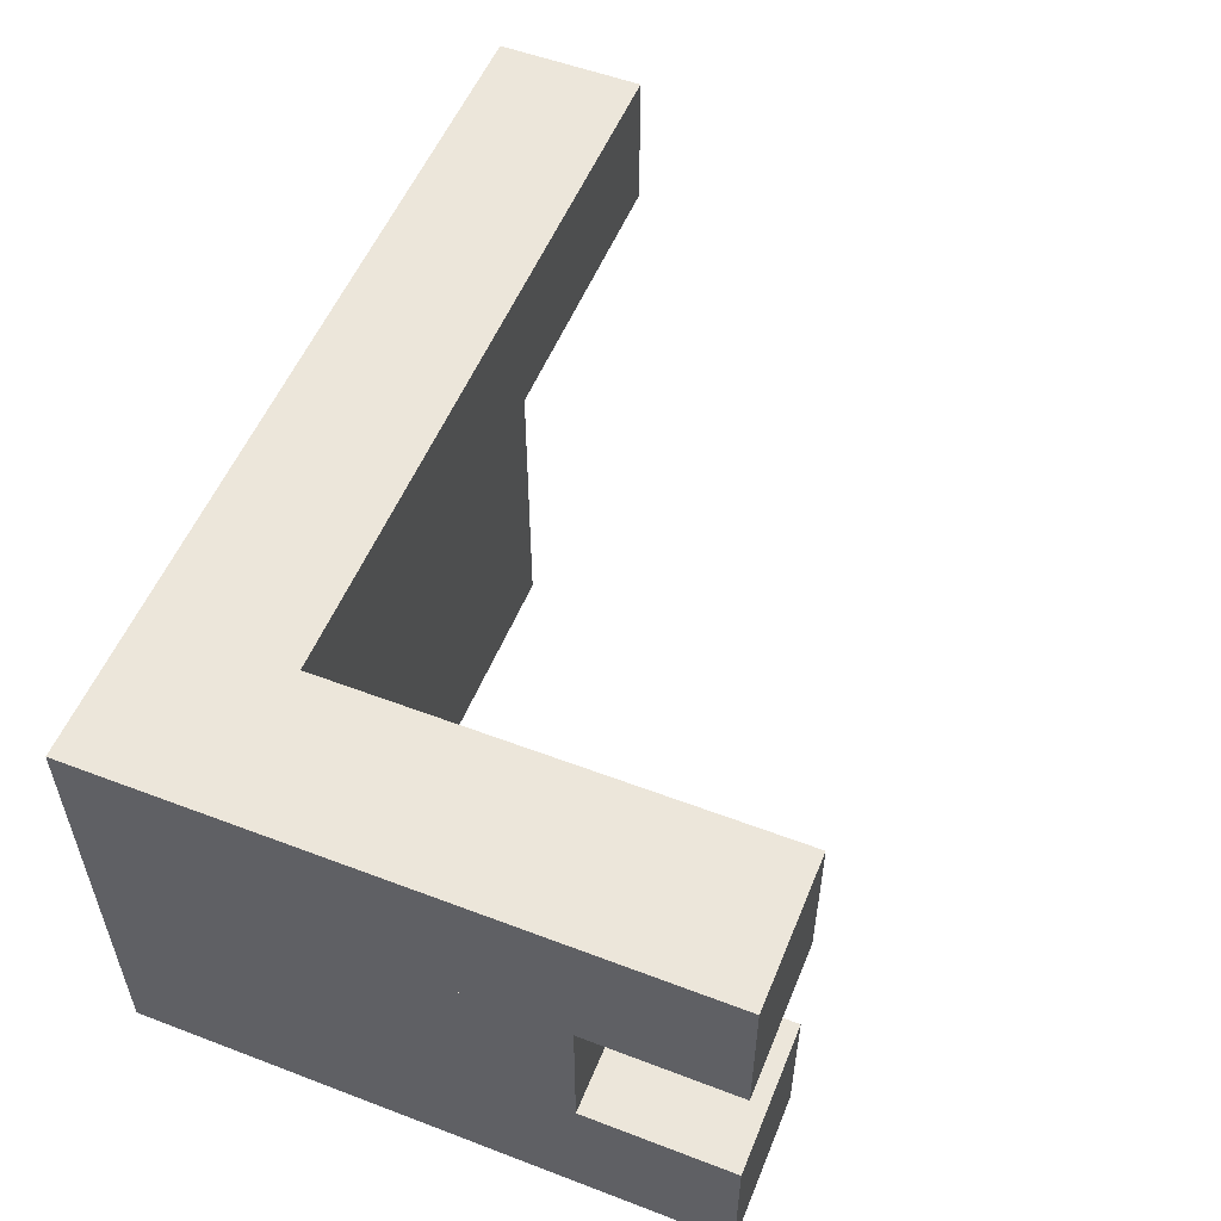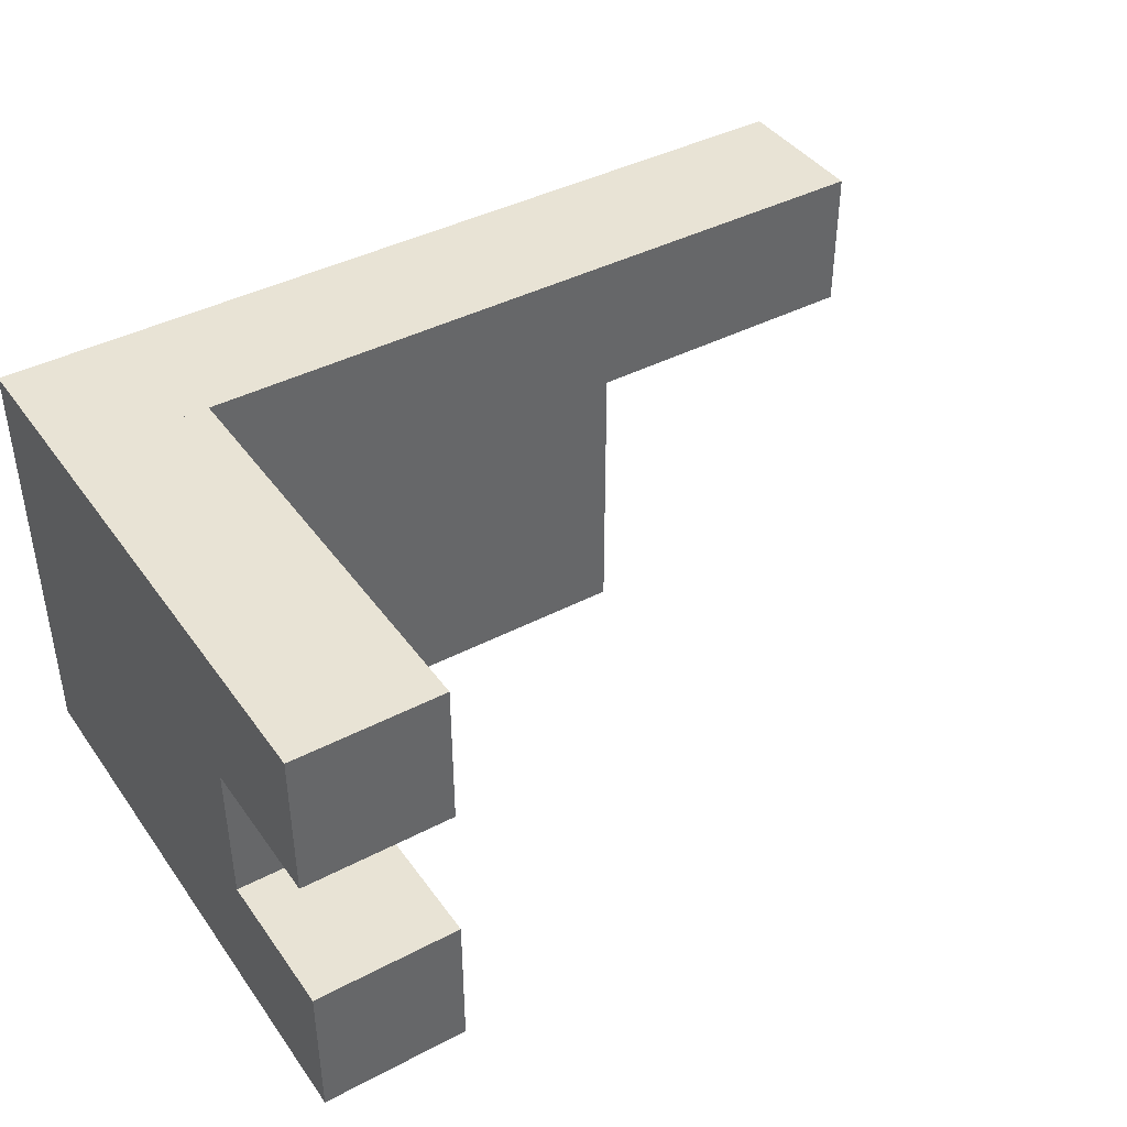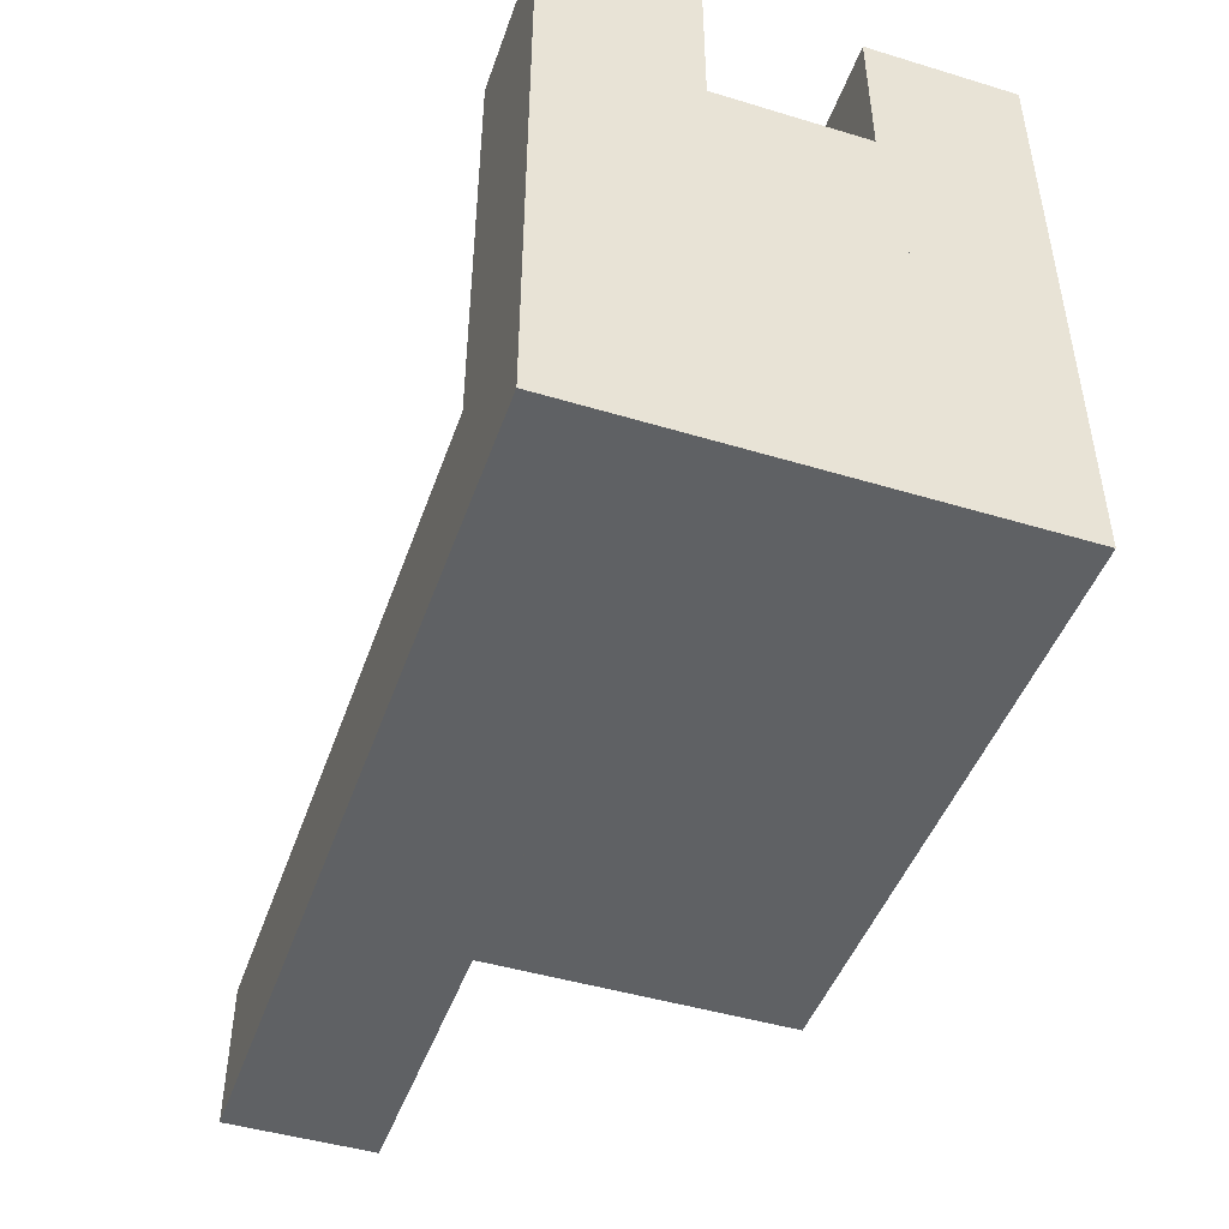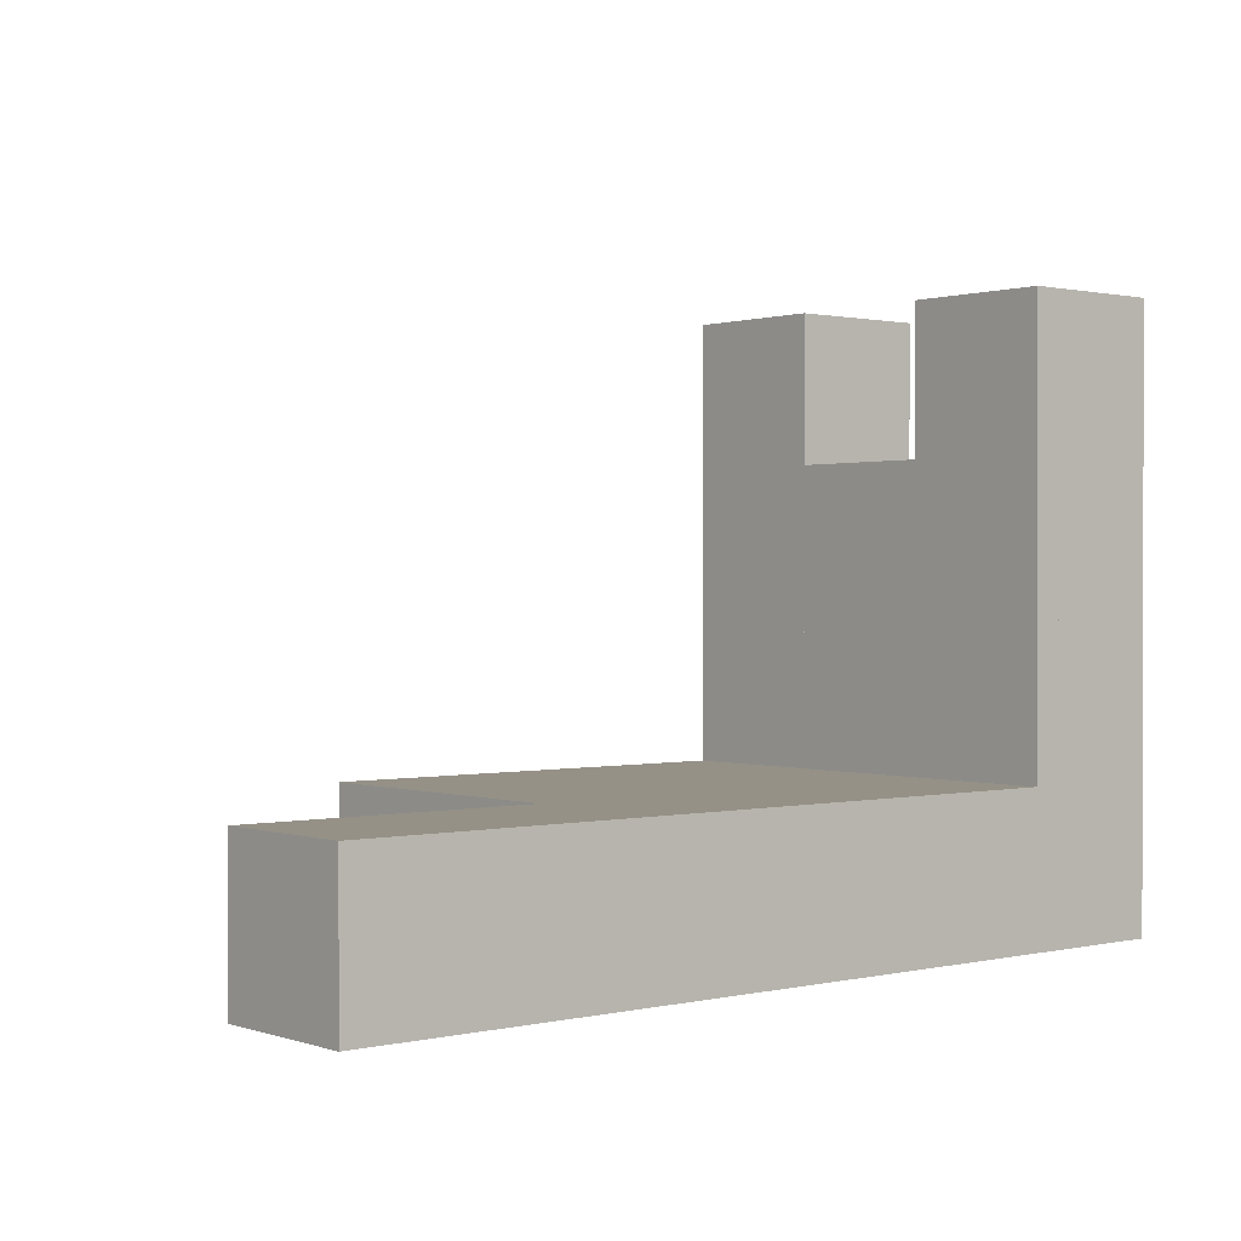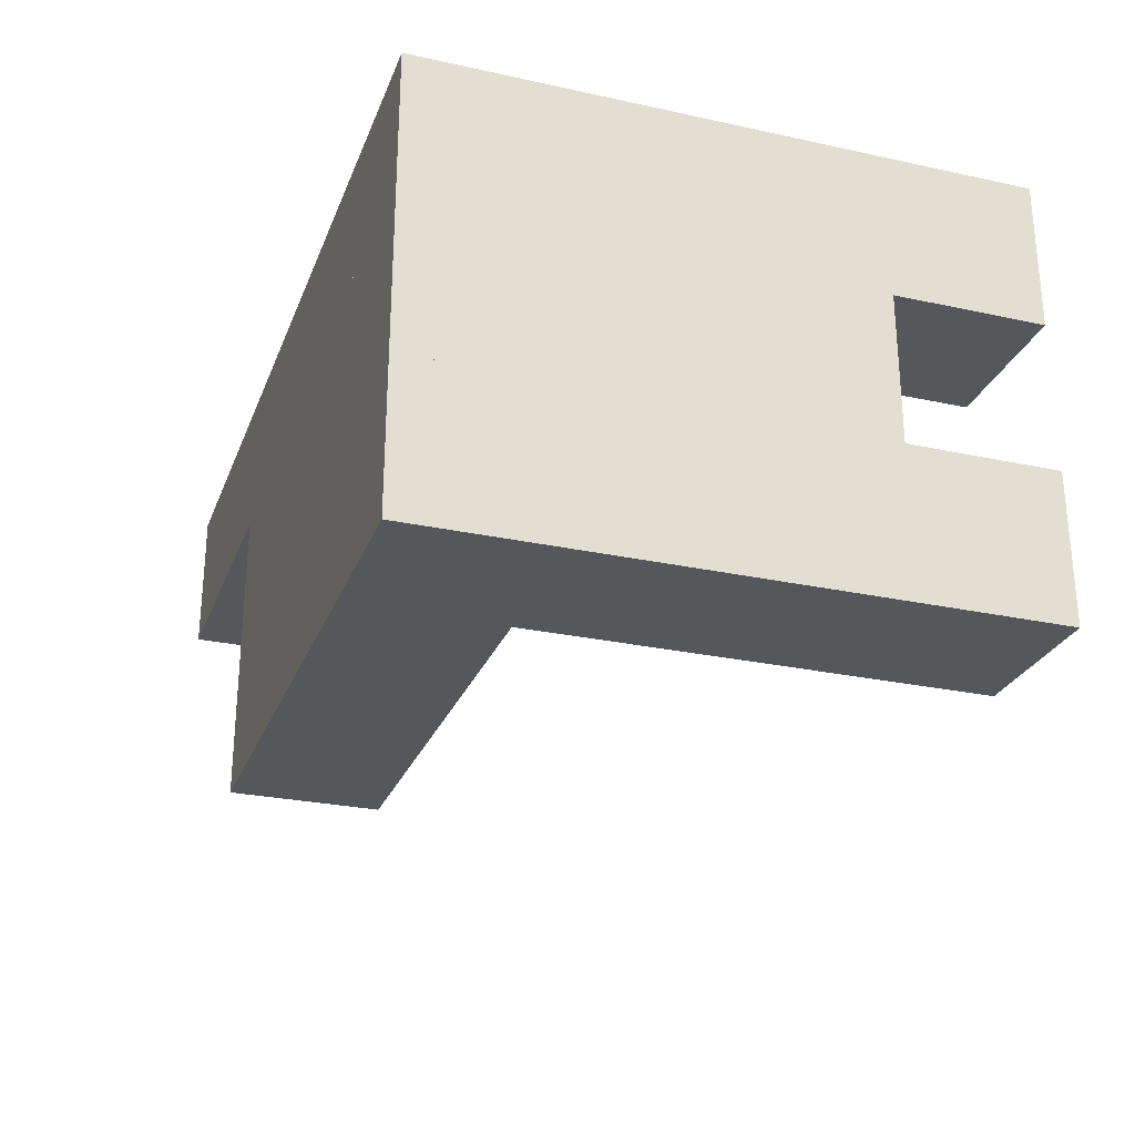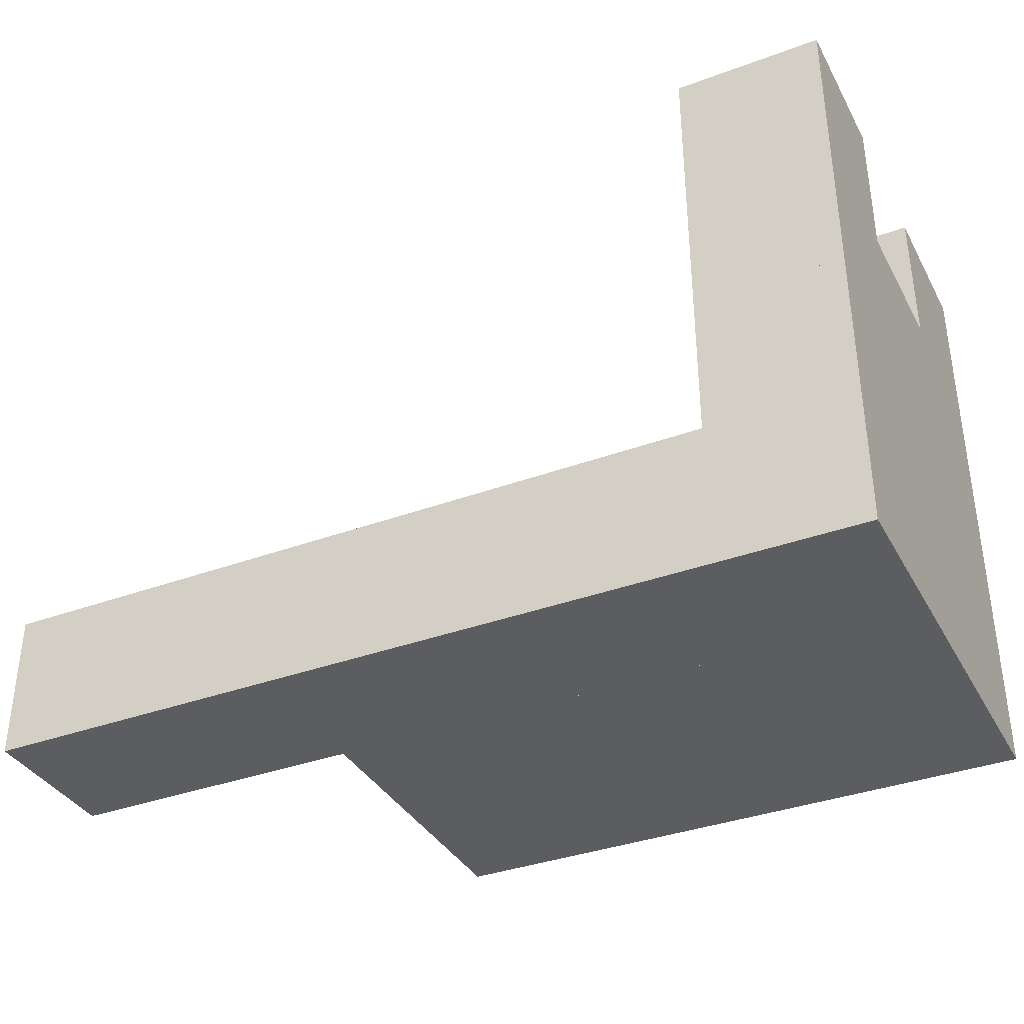
<metadata>
{"format":"obj","ext":"obj","renderer":"f3d","projection":"perspective","resolution":1024,"background":"white","views":[{"elev":54.2,"azim":-68.0,"up":"+Y"},{"elev":41.3,"azim":-32.4,"up":"+Y"},{"elev":-46.3,"azim":-109.0,"up":"+Z"},{"elev":0.8,"azim":140.0,"up":"+Z"},{"elev":-27.0,"azim":-108.6,"up":"+Y"},{"elev":-36.3,"azim":-154.3,"up":"+Z"}]}
</metadata>
<code>
v 1 0 0
v 1 0 -1
v 1 1 -1
v 1 1 0
f 1 2 3 4
v 0 0 0
v 0 0 -1
f 5 6 2 1
v 0 1 0
v 0 1 -1
f 6 5 7 8
f 5 1 4 7
f 8 7 4 3
f 2 6 8 3
v 2 0 0
v 2 0 -1
v 2 1 -1
v 2 1 0
f 9 10 11 12
v 1 0 0
v 1 0 -1
f 13 14 10 9
v 1 1 0
v 1 1 -1
f 14 13 15 16
f 13 9 12 15
f 16 15 12 11
f 10 14 16 11
v 3 0 0
v 3 0 -1
v 3 1 -1
v 3 1 0
f 17 18 19 20
v 2 0 0
v 2 0 -1
f 21 22 18 17
v 2 1 0
v 2 1 -1
f 22 21 23 24
f 21 17 20 23
f 24 23 20 19
f 18 22 24 19
v 4 0 0
v 4 0 -1
v 4 1 -1
v 4 1 0
f 25 26 27 28
v 3 0 0
v 3 0 -1
f 29 30 26 25
v 3 1 0
v 3 1 -1
f 30 29 31 32
f 29 25 28 31
f 32 31 28 27
f 26 30 32 27
v 1 0 1
v 1 0 0
v 1 1 0
v 1 1 1
f 33 34 35 36
v 0 0 1
v 0 0 0
f 37 38 34 33
v 0 1 1
v 0 1 0
f 38 37 39 40
f 37 33 36 39
f 40 39 36 35
f 34 38 40 35
v 1 0 2
v 1 0 1
v 1 1 1
v 1 1 2
f 41 42 43 44
v 0 0 2
v 0 0 1
f 45 46 42 41
v 0 1 2
v 0 1 1
f 46 45 47 48
f 45 41 44 47
f 48 47 44 43
f 42 46 48 43
v 1 0 3
v 1 0 2
v 1 1 2
v 1 1 3
f 49 50 51 52
v 0 0 3
v 0 0 2
f 53 54 50 49
v 0 1 3
v 0 1 2
f 54 53 55 56
f 53 49 52 55
f 56 55 52 51
f 50 54 56 51
v 1 0 0
v 1 0 -1
v 1 1 -1
v 1 1 0
f 57 58 59 60
v 0 0 0
v 0 0 -1
f 61 62 58 57
v 0 1 0
v 0 1 -1
f 62 61 63 64
f 61 57 60 63
f 64 63 60 59
f 58 62 64 59
v 2 0 0
v 2 0 -1
v 2 1 -1
v 2 1 0
f 65 66 67 68
v 1 0 0
v 1 0 -1
f 69 70 66 65
v 1 1 0
v 1 1 -1
f 70 69 71 72
f 69 65 68 71
f 72 71 68 67
f 66 70 72 67
v 3 0 0
v 3 0 -1
v 3 1 -1
v 3 1 0
f 73 74 75 76
v 2 0 0
v 2 0 -1
f 77 78 74 73
v 2 1 0
v 2 1 -1
f 78 77 79 80
f 77 73 76 79
f 80 79 76 75
f 74 78 80 75
v 4 0 0
v 4 0 -1
v 4 1 -1
v 4 1 0
f 81 82 83 84
v 3 0 0
v 3 0 -1
f 85 86 82 81
v 3 1 0
v 3 1 -1
f 86 85 87 88
f 85 81 84 87
f 88 87 84 83
f 82 86 88 83
v 1 0 1
v 1 0 0
v 1 1 0
v 1 1 1
f 89 90 91 92
v 0 0 1
v 0 0 0
f 93 94 90 89
v 0 1 1
v 0 1 0
f 94 93 95 96
f 93 89 92 95
f 96 95 92 91
f 90 94 96 91
v 1 0 2
v 1 0 1
v 1 1 1
v 1 1 2
f 97 98 99 100
v 0 0 2
v 0 0 1
f 101 102 98 97
v 0 1 2
v 0 1 1
f 102 101 103 104
f 101 97 100 103
f 104 103 100 99
f 98 102 104 99
v 1 0 3
v 1 0 2
v 1 1 2
v 1 1 3
f 105 106 107 108
v 0 0 3
v 0 0 2
f 109 110 106 105
v 0 1 3
v 0 1 2
f 110 109 111 112
f 109 105 108 111
f 112 111 108 107
f 106 110 112 107
v 4 1 0
v 4 1 -1
v 4 2 -1
v 4 2 0
f 113 114 115 116
v 3 1 0
v 3 1 -1
f 117 118 114 113
v 3 2 0
v 3 2 -1
f 118 117 119 120
f 117 113 116 119
f 120 119 116 115
f 114 118 120 115
v 1 1 2
v 1 1 1
v 1 2 1
v 1 2 2
f 121 122 123 124
v 0 1 2
v 0 1 1
f 125 126 122 121
v 0 2 2
v 0 2 1
f 126 125 127 128
f 125 121 124 127
f 128 127 124 123
f 122 126 128 123
v 1 1 0
v 1 1 -1
v 1 2 -1
v 1 2 0
f 129 130 131 132
v 0 1 0
v 0 1 -1
f 133 134 130 129
v 0 2 0
v 0 2 -1
f 134 133 135 136
f 133 129 132 135
f 136 135 132 131
f 130 134 136 131
v 2 1 0
v 2 1 -1
v 2 2 -1
v 2 2 0
f 137 138 139 140
v 1 1 0
v 1 1 -1
f 141 142 138 137
v 1 2 0
v 1 2 -1
f 142 141 143 144
f 141 137 140 143
f 144 143 140 139
f 138 142 144 139
v 3 1 0
v 3 1 -1
v 3 2 -1
v 3 2 0
f 145 146 147 148
v 2 1 0
v 2 1 -1
f 149 150 146 145
v 2 2 0
v 2 2 -1
f 150 149 151 152
f 149 145 148 151
f 152 151 148 147
f 146 150 152 147
v 4 1 0
v 4 1 -1
v 4 2 -1
v 4 2 0
f 153 154 155 156
v 3 1 0
v 3 1 -1
f 157 158 154 153
v 3 2 0
v 3 2 -1
f 158 157 159 160
f 157 153 156 159
f 160 159 156 155
f 154 158 160 155
v 1 1 1
v 1 1 0
v 1 2 0
v 1 2 1
f 161 162 163 164
v 0 1 1
v 0 1 0
f 165 166 162 161
v 0 2 1
v 0 2 0
f 166 165 167 168
f 165 161 164 167
f 168 167 164 163
f 162 166 168 163
v 1 1 2
v 1 1 1
v 1 2 1
v 1 2 2
f 169 170 171 172
v 0 1 2
v 0 1 1
f 173 174 170 169
v 0 2 2
v 0 2 1
f 174 173 175 176
f 173 169 172 175
f 176 175 172 171
f 170 174 176 171
v 5 2 0
v 5 2 -1
v 5 3 -1
v 5 3 0
f 177 178 179 180
v 4 2 0
v 4 2 -1
f 181 182 178 177
v 4 3 0
v 4 3 -1
f 182 181 183 184
f 181 177 180 183
f 184 183 180 179
f 178 182 184 179
v 6 2 0
v 6 2 -1
v 6 3 -1
v 6 3 0
f 185 186 187 188
v 5 2 0
v 5 2 -1
f 189 190 186 185
v 5 3 0
v 5 3 -1
f 190 189 191 192
f 189 185 188 191
f 192 191 188 187
f 186 190 192 187
v 1 2 3
v 1 2 2
v 1 3 2
v 1 3 3
f 193 194 195 196
v 0 2 3
v 0 2 2
f 197 198 194 193
v 0 3 3
v 0 3 2
f 198 197 199 200
f 197 193 196 199
f 200 199 196 195
f 194 198 200 195
v 1 2 0
v 1 2 -1
v 1 3 -1
v 1 3 0
f 201 202 203 204
v 0 2 0
v 0 2 -1
f 205 206 202 201
v 0 3 0
v 0 3 -1
f 206 205 207 208
f 205 201 204 207
f 208 207 204 203
f 202 206 208 203
v 2 2 0
v 2 2 -1
v 2 3 -1
v 2 3 0
f 209 210 211 212
v 1 2 0
v 1 2 -1
f 213 214 210 209
v 1 3 0
v 1 3 -1
f 214 213 215 216
f 213 209 212 215
f 216 215 212 211
f 210 214 216 211
v 3 2 0
v 3 2 -1
v 3 3 -1
v 3 3 0
f 217 218 219 220
v 2 2 0
v 2 2 -1
f 221 222 218 217
v 2 3 0
v 2 3 -1
f 222 221 223 224
f 221 217 220 223
f 224 223 220 219
f 218 222 224 219
v 4 2 0
v 4 2 -1
v 4 3 -1
v 4 3 0
f 225 226 227 228
v 3 2 0
v 3 2 -1
f 229 230 226 225
v 3 3 0
v 3 3 -1
f 230 229 231 232
f 229 225 228 231
f 232 231 228 227
f 226 230 232 227
v 5 2 0
v 5 2 -1
v 5 3 -1
v 5 3 0
f 233 234 235 236
v 4 2 0
v 4 2 -1
f 237 238 234 233
v 4 3 0
v 4 3 -1
f 238 237 239 240
f 237 233 236 239
f 240 239 236 235
f 234 238 240 235
v 6 2 0
v 6 2 -1
v 6 3 -1
v 6 3 0
f 241 242 243 244
v 5 2 0
v 5 2 -1
f 245 246 242 241
v 5 3 0
v 5 3 -1
f 246 245 247 248
f 245 241 244 247
f 248 247 244 243
f 242 246 248 243
v 1 2 1
v 1 2 0
v 1 3 0
v 1 3 1
f 249 250 251 252
v 0 2 1
v 0 2 0
f 253 254 250 249
v 0 3 1
v 0 3 0
f 254 253 255 256
f 253 249 252 255
f 256 255 252 251
f 250 254 256 251
v 1 2 2
v 1 2 1
v 1 3 1
v 1 3 2
f 257 258 259 260
v 0 2 2
v 0 2 1
f 261 262 258 257
v 0 3 2
v 0 3 1
f 262 261 263 264
f 261 257 260 263
f 264 263 260 259
f 258 262 264 259
v 1 2 3
v 1 2 2
v 1 3 2
v 1 3 3
f 265 266 267 268
v 0 2 3
v 0 2 2
f 269 270 266 265
v 0 3 3
v 0 3 2
f 270 269 271 272
f 269 265 268 271
f 272 271 268 267
f 266 270 272 267

</code>
